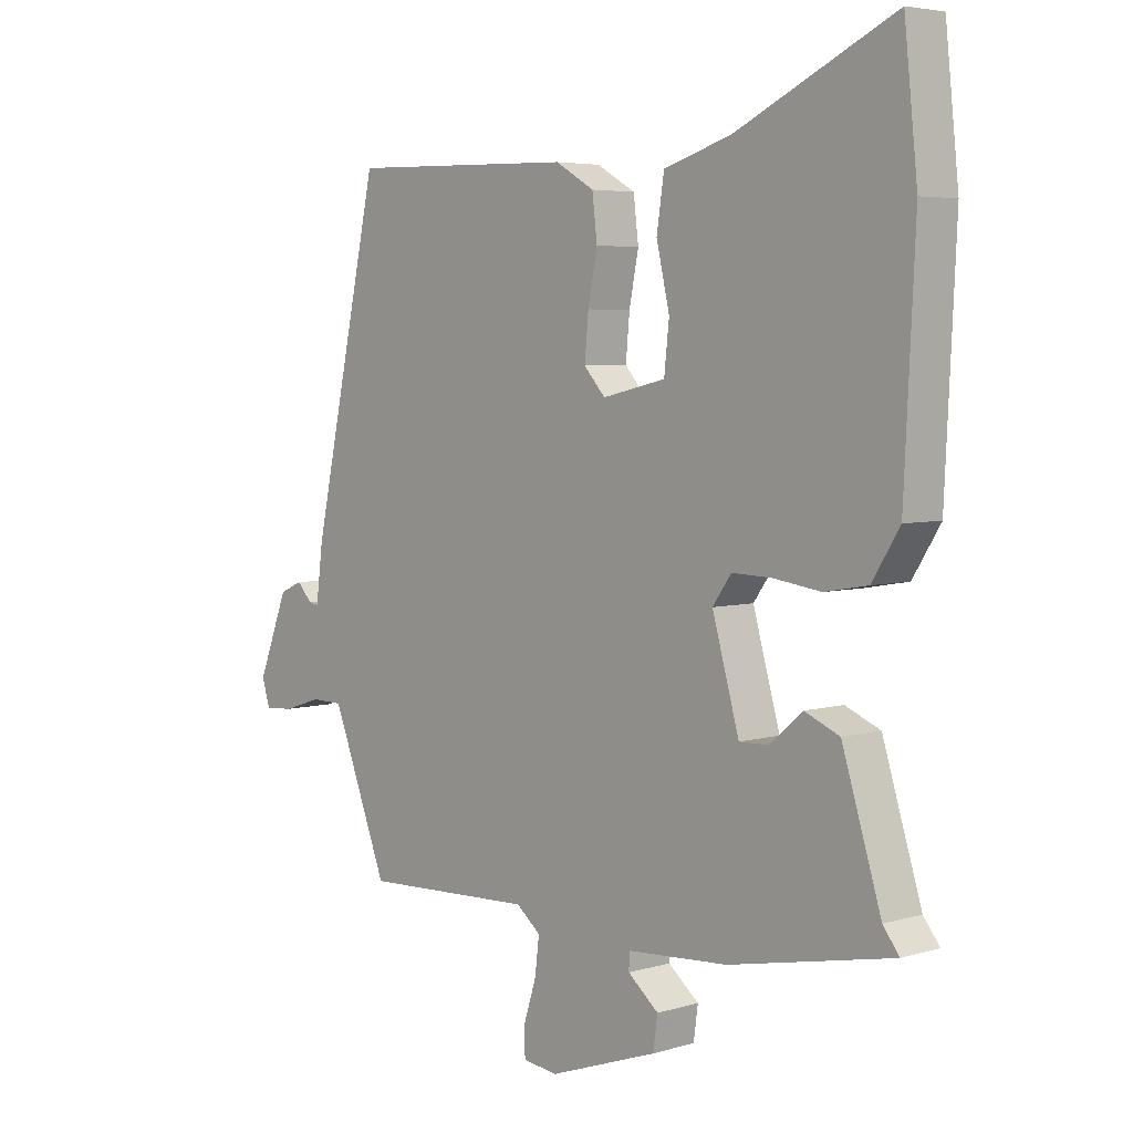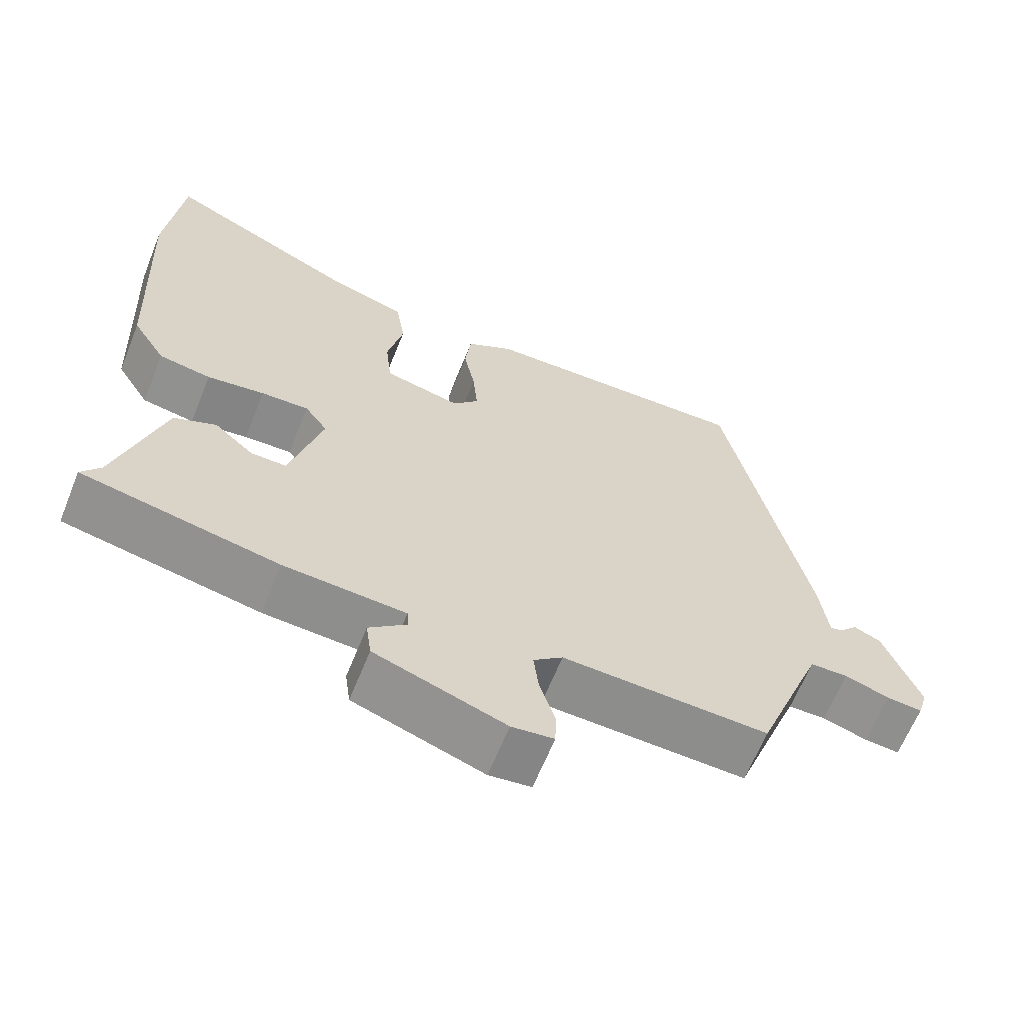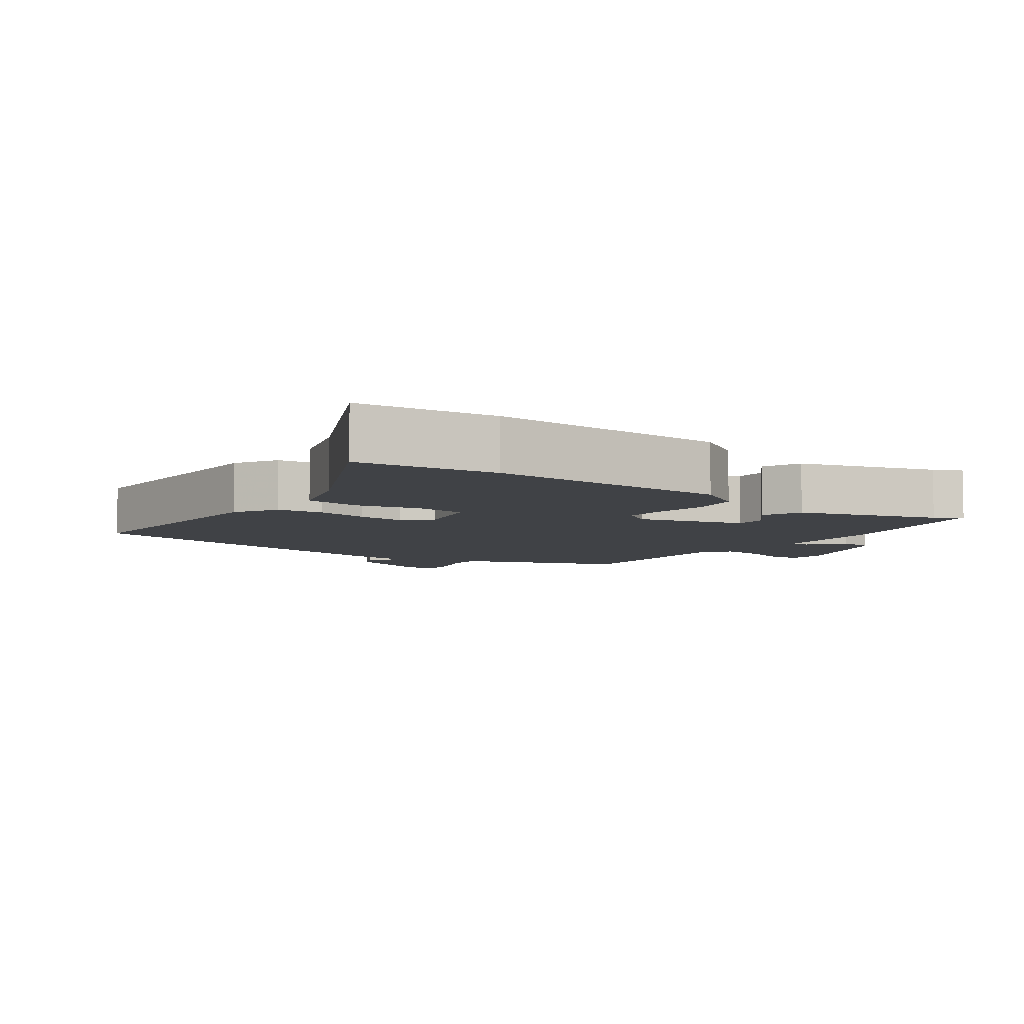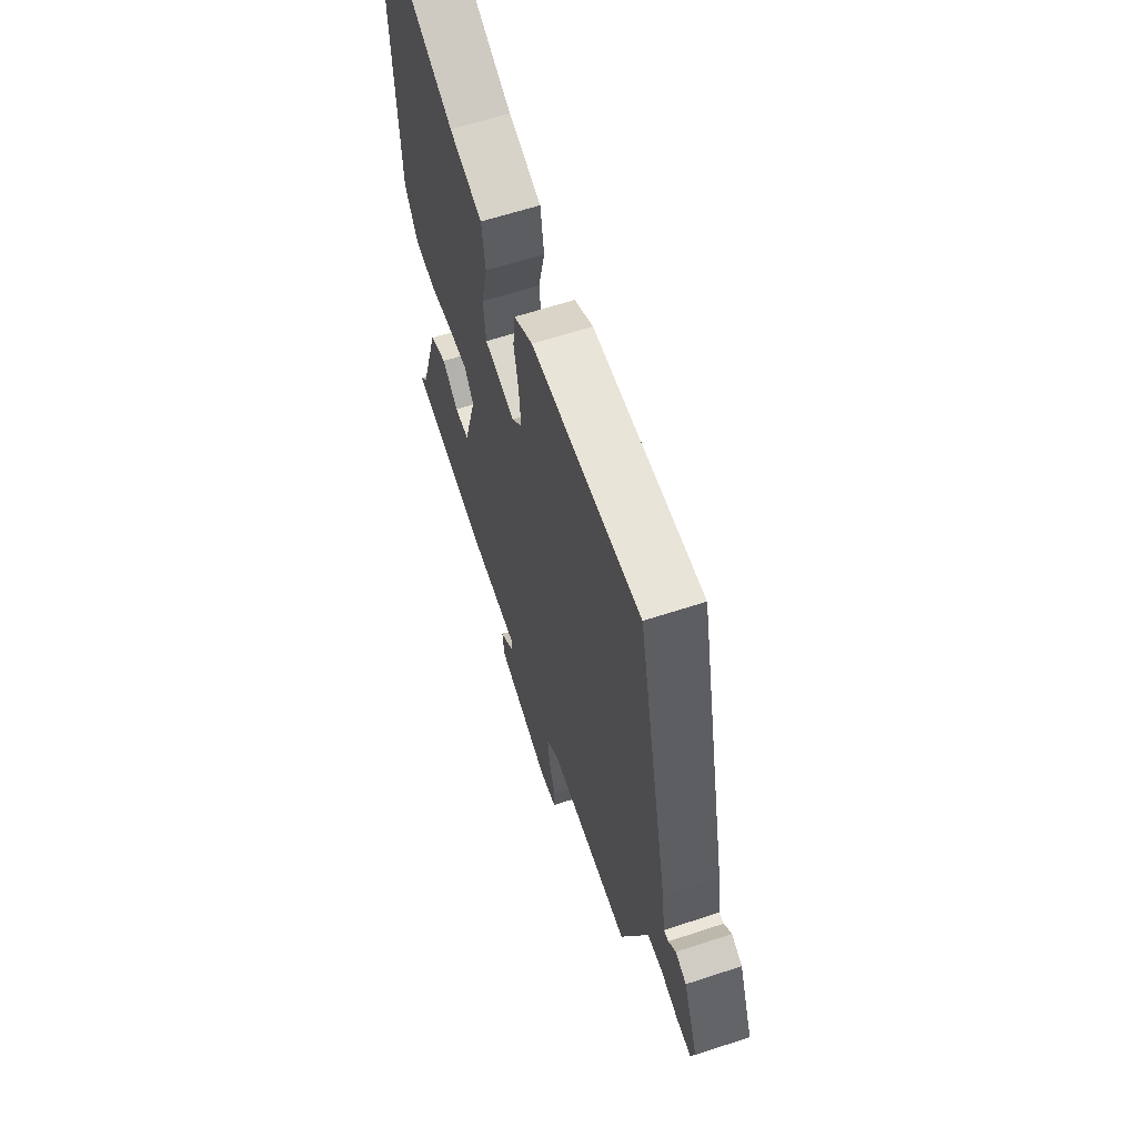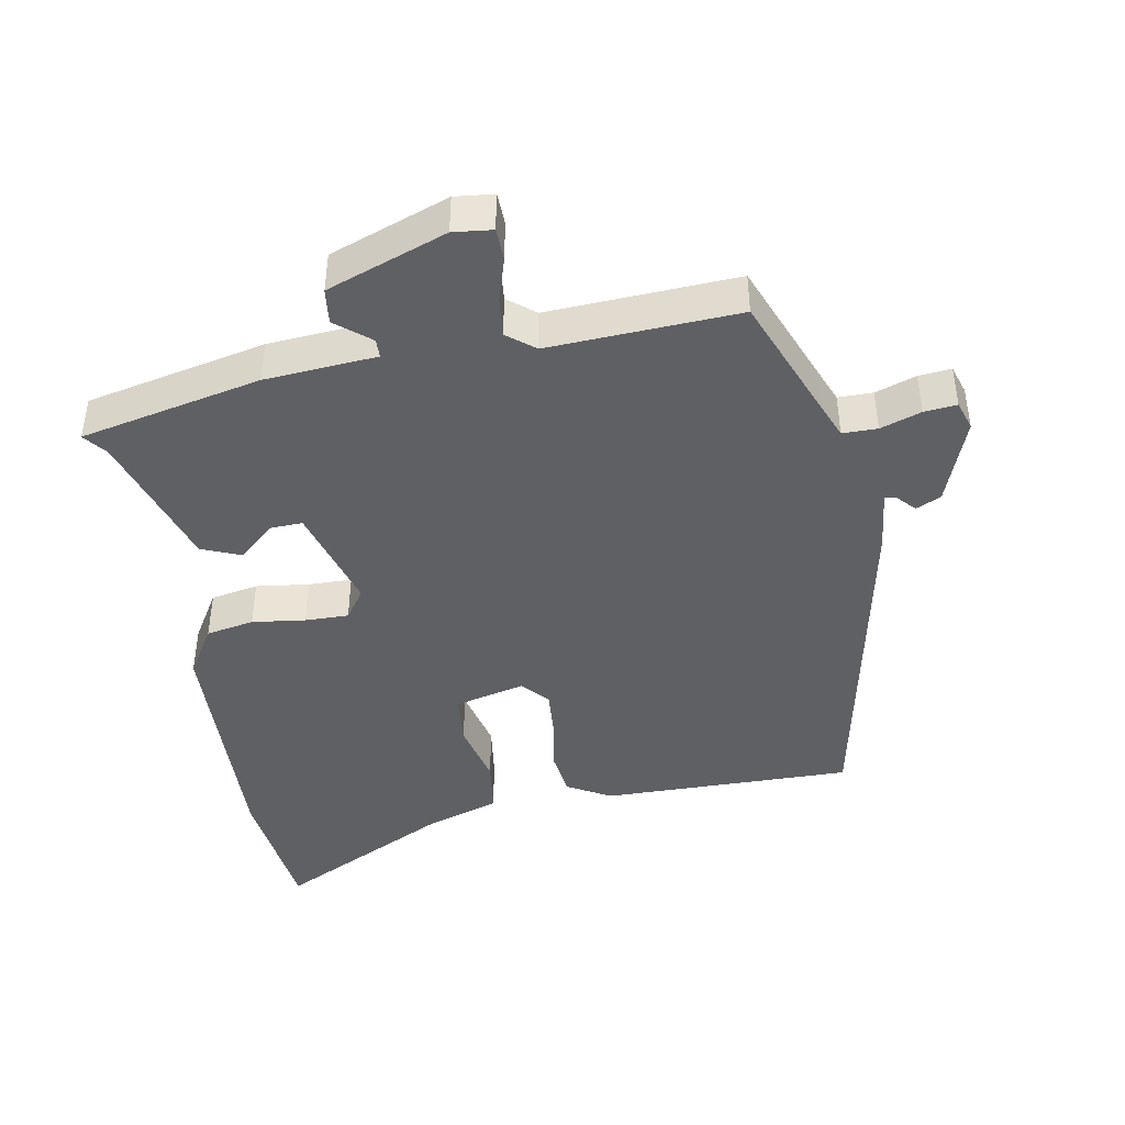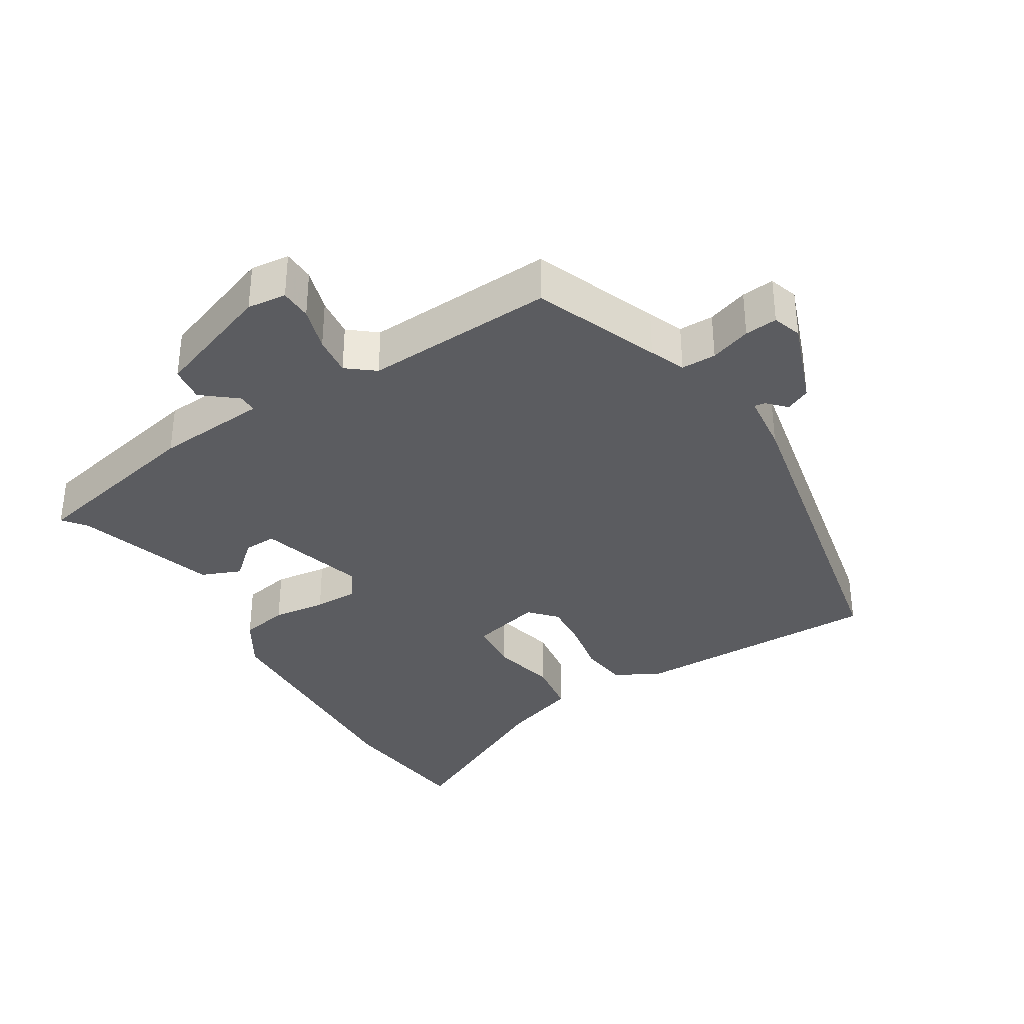
<metadata>
{"format":"obj","ext":"obj","renderer":"f3d","projection":"perspective","resolution":1024,"background":"white","views":[{"elev":4.7,"azim":46.7,"up":"+Z"},{"elev":-64.0,"azim":158.1,"up":"+Z"},{"elev":-6.5,"azim":54.5,"up":"+Y"},{"elev":61.7,"azim":-108.6,"up":"+Z"},{"elev":-43.4,"azim":-169.0,"up":"+Y"},{"elev":-35.2,"azim":-147.6,"up":"+Y"}]}
</metadata>
<code>
v 0.49 0.07 0.593
v 0.511 0.07 0.391
v 0.494 0.07 0.04
v 0.45 0.07 -0.03
v 0.381 0.07 -0.042
v 0.305 0.07 -0.031
v 0.242 0.07 -0.029
v 0.212 0.07 -0.071
v 0.255 0.07 -0.224
v 0.302 0.07 -0.223
v 0.354 0.07 -0.178
v 0.41 0.07 -0.202
v 0.472 0.07 -0.403
v 0.498 0.07 -0.437
v 0.237 0.07 -0.489
v 0.076 0.07 -0.499
v 0.075 0.07 -0.526
v 0.124 0.07 -0.567
v 0.117 0.07 -0.618
v -0.056 0.07 -0.678
v -0.112 0.07 -0.671
v -0.113 0.07 -0.625
v -0.093 0.07 -0.562
v -0.086 0.07 -0.505
v -0.125 0.07 -0.473
v -0.398 0.07 -0.483
v -0.467 0.07 -0.303
v -0.487 0.07 -0.252
v -0.537 0.07 -0.251
v -0.596 0.07 -0.27
v -0.643 0.07 -0.274
v -0.656 0.07 -0.232
v -0.608 0.07 -0.108
v -0.572 0.07 -0.092
v -0.548 0.07 -0.118
v -0.532 0.07 -0.121
v -0.521 0.07 -0.034
v -0.413 0.07 0.465
v -0.052 0.07 0.455
v 0.01 0.07 0.419
v 0.018 0.07 0.352
v 0.003 0.07 0.276
v -0.003 0.07 0.208
v 0.031 0.07 0.17
v 0.132 0.07 0.193
v 0.14 0.07 0.267
v 0.119 0.07 0.359
v 0.131 0.07 0.438
v 0.239 0.07 0.472
v 0.49 0 0.593
v 0.511 0 0.391
v 0.494 0 0.04
v 0.45 0 -0.03
v 0.381 0 -0.042
v 0.305 0 -0.031
v 0.242 0 -0.029
v 0.212 0 -0.071
v 0.255 0 -0.224
v 0.302 0 -0.223
v 0.354 0 -0.178
v 0.41 0 -0.202
v 0.472 0 -0.403
v 0.498 0 -0.437
v 0.237 0 -0.489
v 0.076 0 -0.499
v 0.075 0 -0.526
v 0.124 0 -0.567
v 0.117 0 -0.618
v -0.056 0 -0.678
v -0.112 0 -0.671
v -0.113 0 -0.625
v -0.093 0 -0.562
v -0.086 0 -0.505
v -0.125 0 -0.473
v -0.398 0 -0.483
v -0.467 0 -0.303
v -0.487 0 -0.252
v -0.537 0 -0.251
v -0.596 0 -0.27
v -0.643 0 -0.274
v -0.656 0 -0.232
v -0.608 0 -0.108
v -0.572 0 -0.092
v -0.548 0 -0.118
v -0.532 0 -0.121
v -0.521 0 -0.034
v -0.413 0 0.465
v -0.052 0 0.455
v 0.01 0 0.419
v 0.018 0 0.352
v 0.003 0 0.276
v -0.003 0 0.208
v 0.031 0 0.17
v 0.132 0 0.193
v 0.14 0 0.267
v 0.119 0 0.359
v 0.131 0 0.438
v 0.239 0 0.472
f 46 47 48 49
f 45 46 49 1
f 39 40 41 42
f 39 42 43
f 36 37 38 39
f 36 39 43
f 32 33 34 35
f 32 35 36
f 29 30 31 32
f 28 29 32 36
f 27 28 36 43
f 25 26 27 43
f 20 21 22 23
f 20 23 24
f 17 18 19 20
f 16 17 20 24
f 13 14 15 16
f 10 11 12 13
f 9 10 13 16
f 8 9 16 24
f 3 4 5 6
f 3 6 7
f 45 1 2 3
f 44 45 3 7
f 8 24 25 43
f 8 43 44
f 7 8 44
f 98 97 96 95
f 50 98 95 94
f 91 90 89 88
f 92 91 88
f 88 87 86 85
f 92 88 85
f 84 83 82 81
f 85 84 81
f 81 80 79 78
f 85 81 78 77
f 92 85 77 76
f 92 76 75 74
f 72 71 70 69
f 73 72 69
f 69 68 67 66
f 73 69 66 65
f 65 64 63 62
f 62 61 60 59
f 65 62 59 58
f 73 65 58 57
f 55 54 53 52
f 56 55 52
f 52 51 50 94
f 56 52 94 93
f 92 74 73 57
f 93 92 57
f 93 57 56
f 1 50 51 2
f 2 51 52 3
f 3 52 53 4
f 4 53 54 5
f 5 54 55 6
f 6 55 56 7
f 7 56 57 8
f 8 57 58 9
f 9 58 59 10
f 10 59 60 11
f 11 60 61 12
f 12 61 62 13
f 13 62 63 14
f 14 63 64 15
f 15 64 65 16
f 16 65 66 17
f 17 66 67 18
f 18 67 68 19
f 19 68 69 20
f 20 69 70 21
f 21 70 71 22
f 22 71 72 23
f 23 72 73 24
f 24 73 74 25
f 25 74 75 26
f 26 75 76 27
f 27 76 77 28
f 28 77 78 29
f 29 78 79 30
f 30 79 80 31
f 31 80 81 32
f 32 81 82 33
f 33 82 83 34
f 34 83 84 35
f 35 84 85 36
f 36 85 86 37
f 37 86 87 38
f 38 87 88 39
f 39 88 89 40
f 40 89 90 41
f 41 90 91 42
f 42 91 92 43
f 43 92 93 44
f 44 93 94 45
f 45 94 95 46
f 46 95 96 47
f 47 96 97 48
f 48 97 98 49
f 49 98 50 1

</code>
